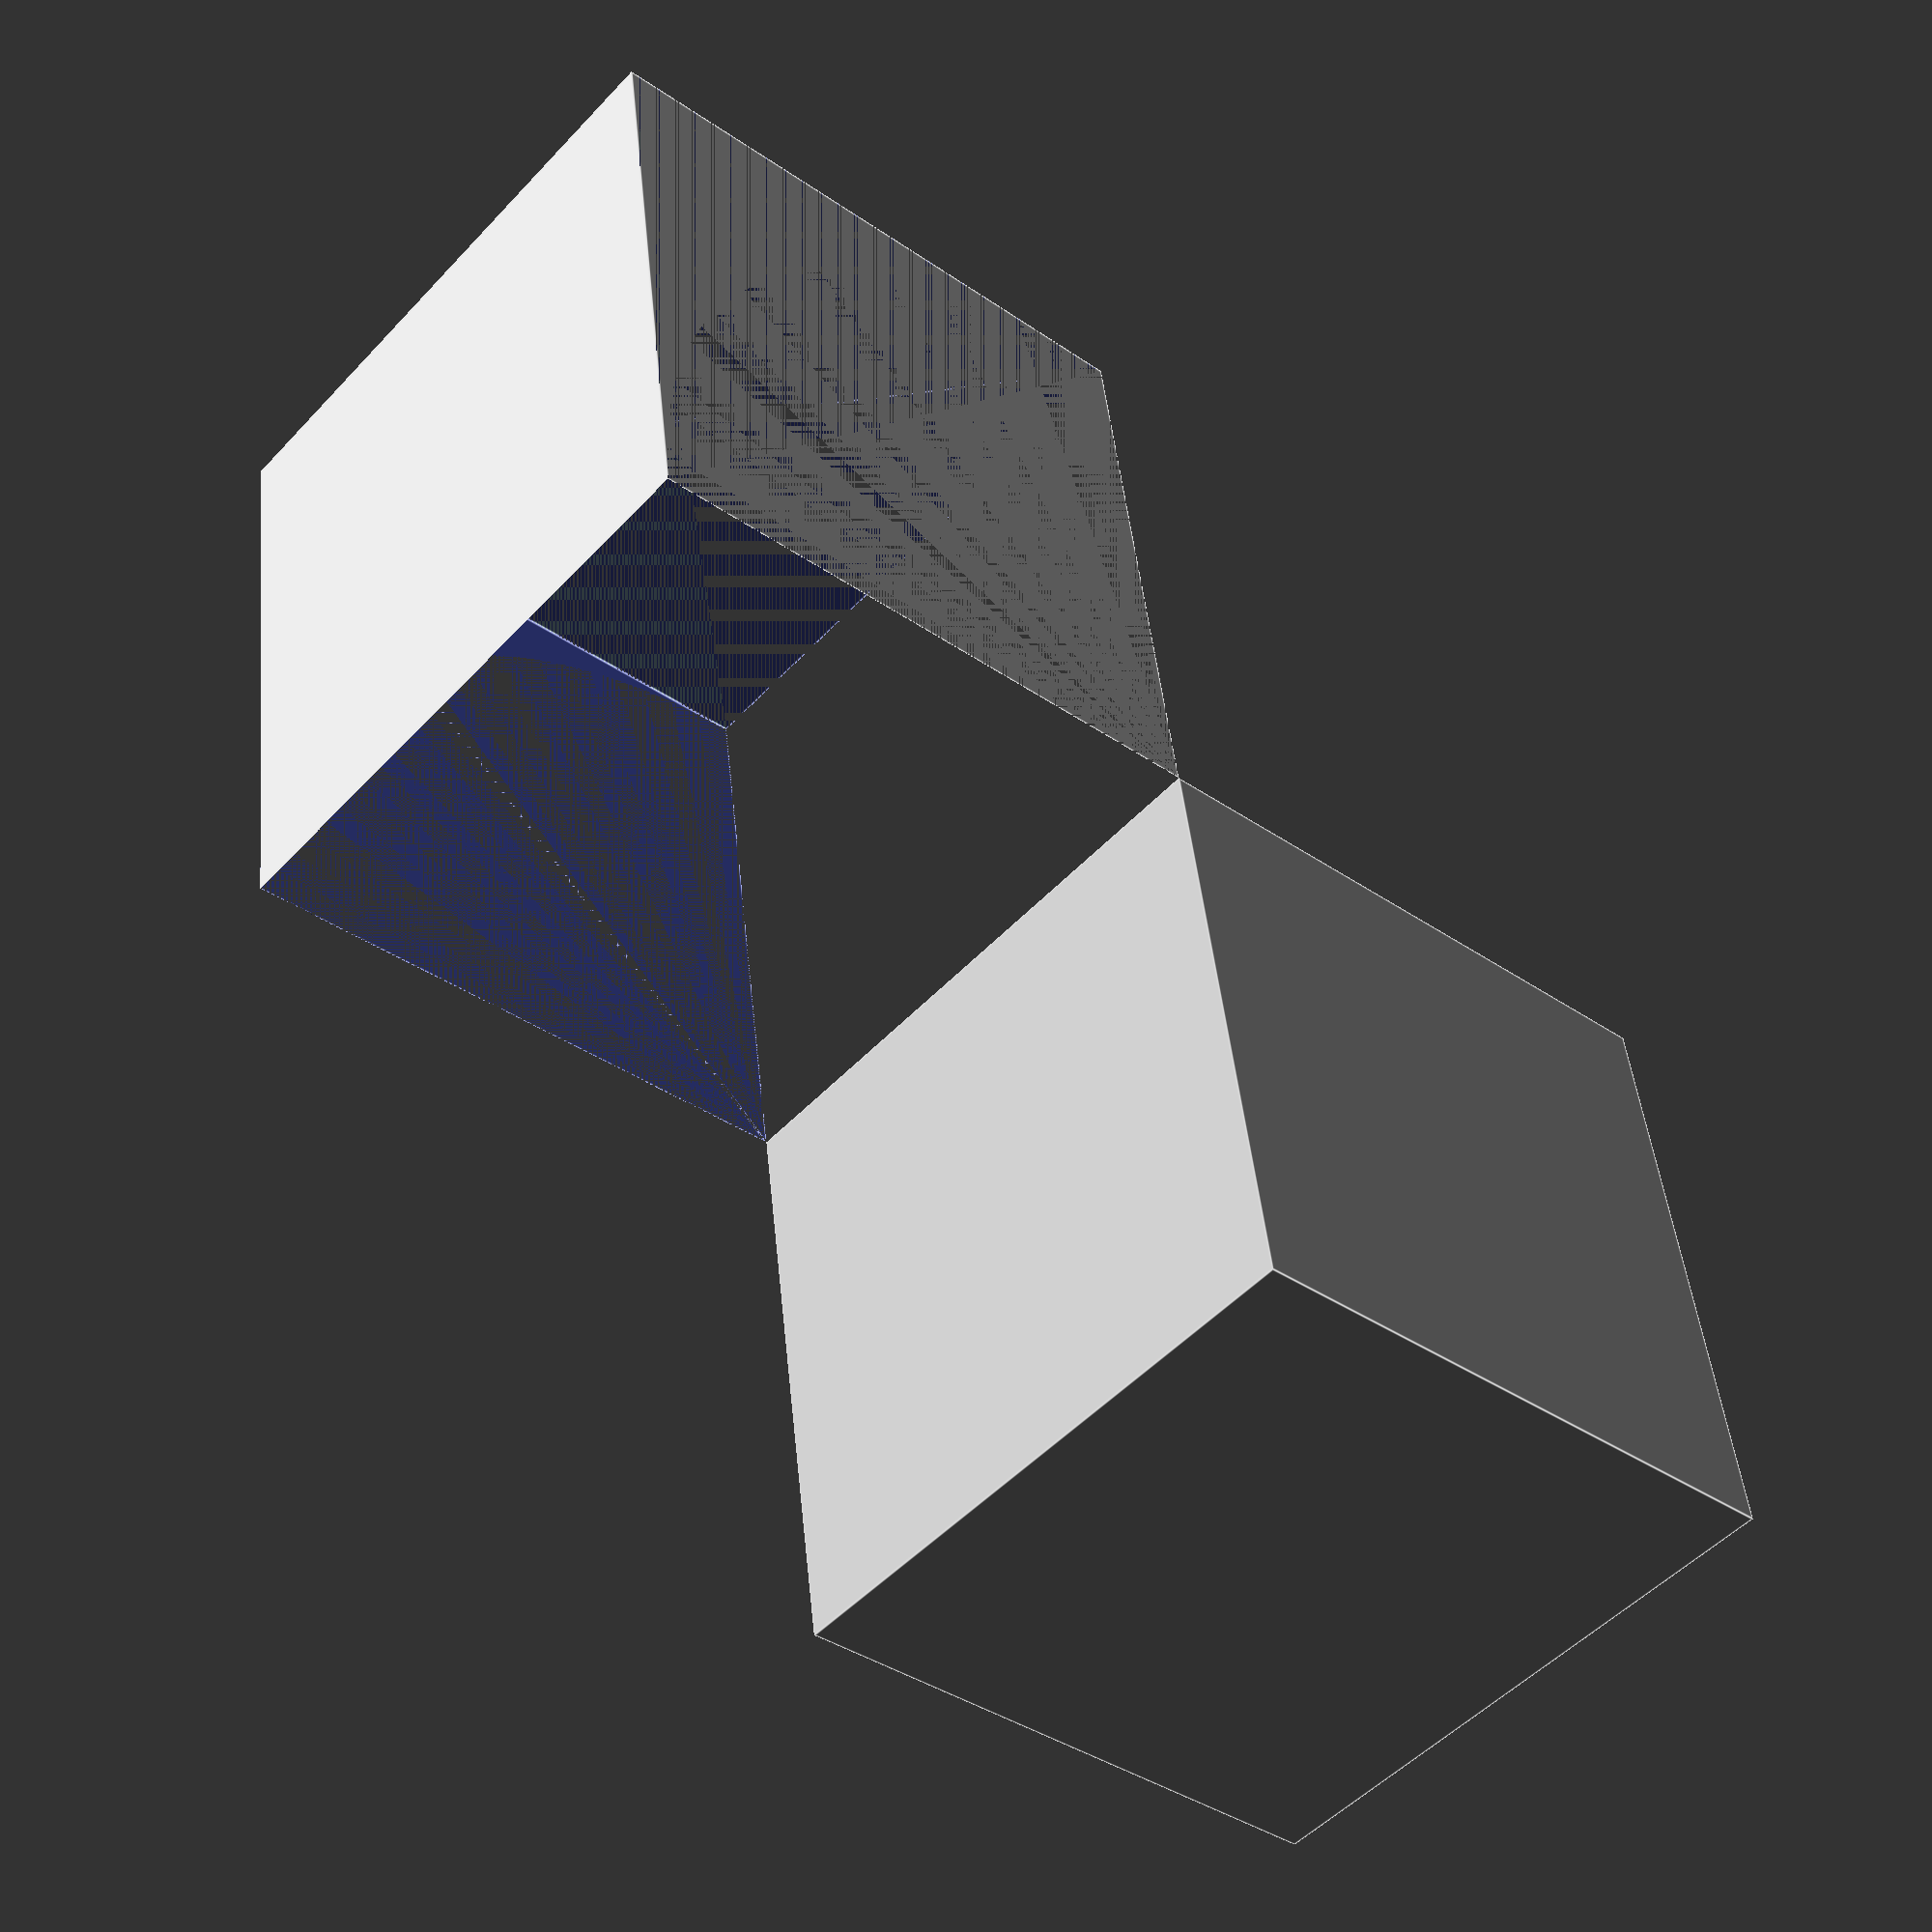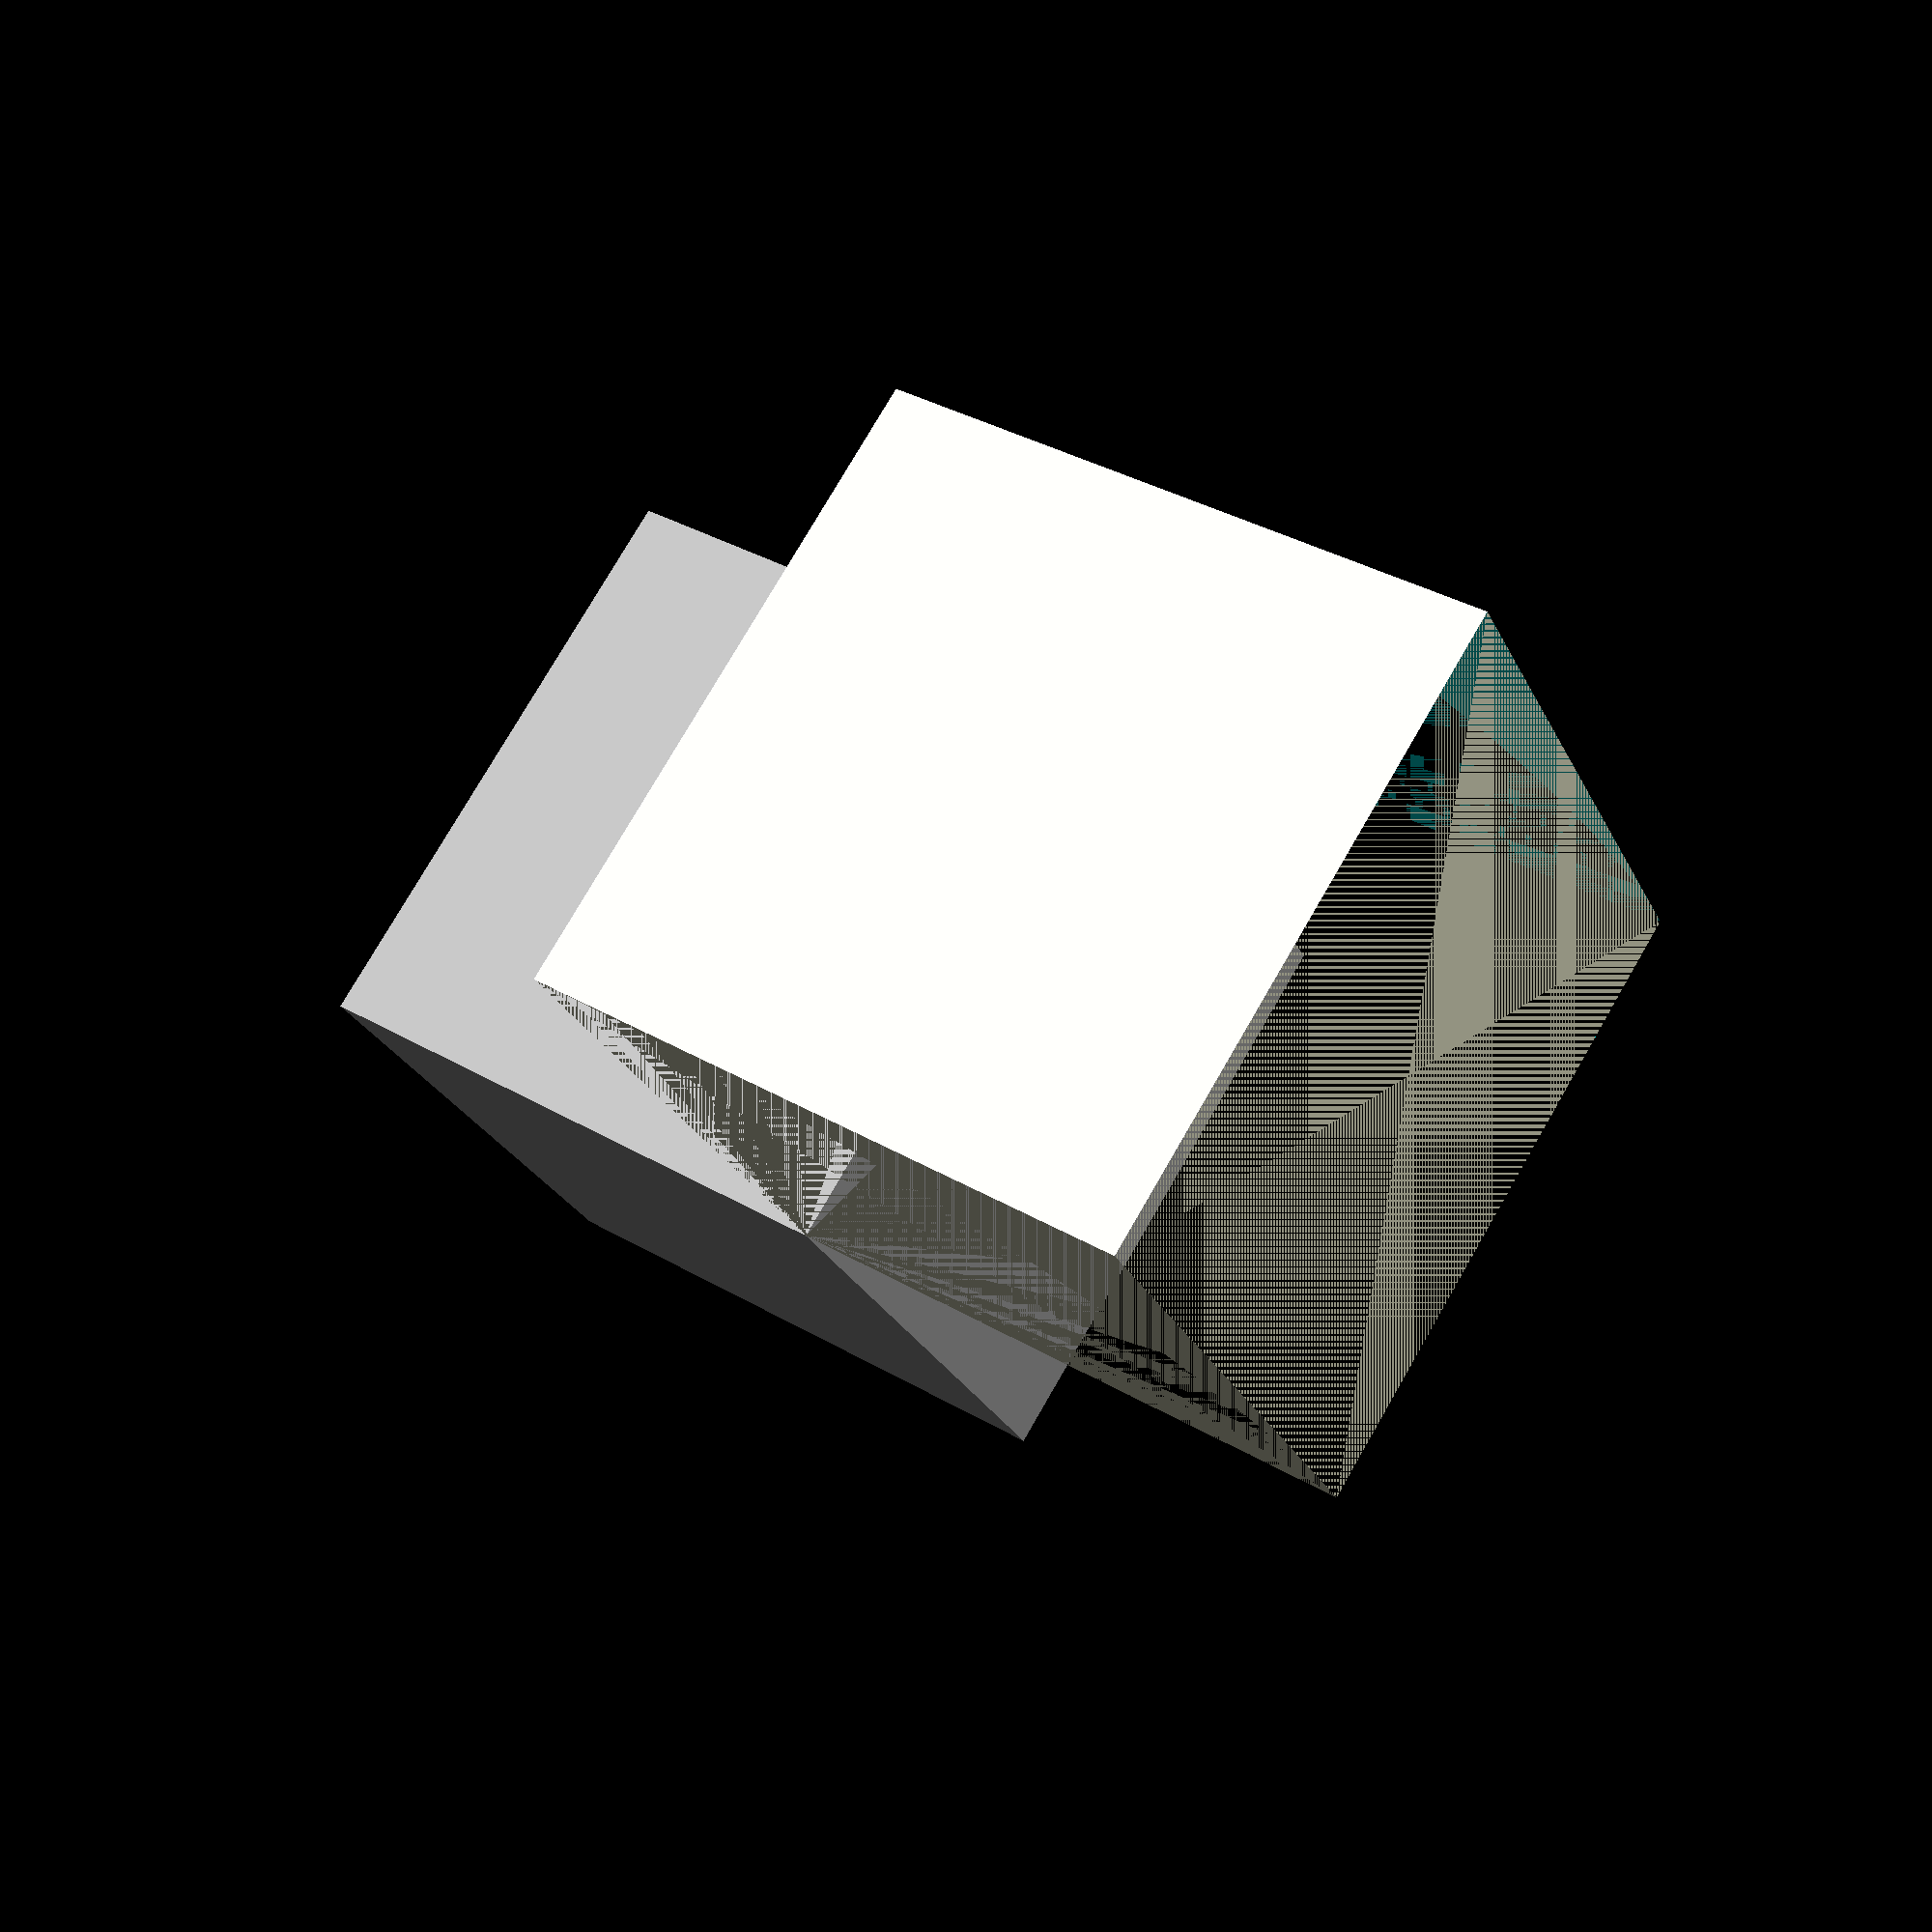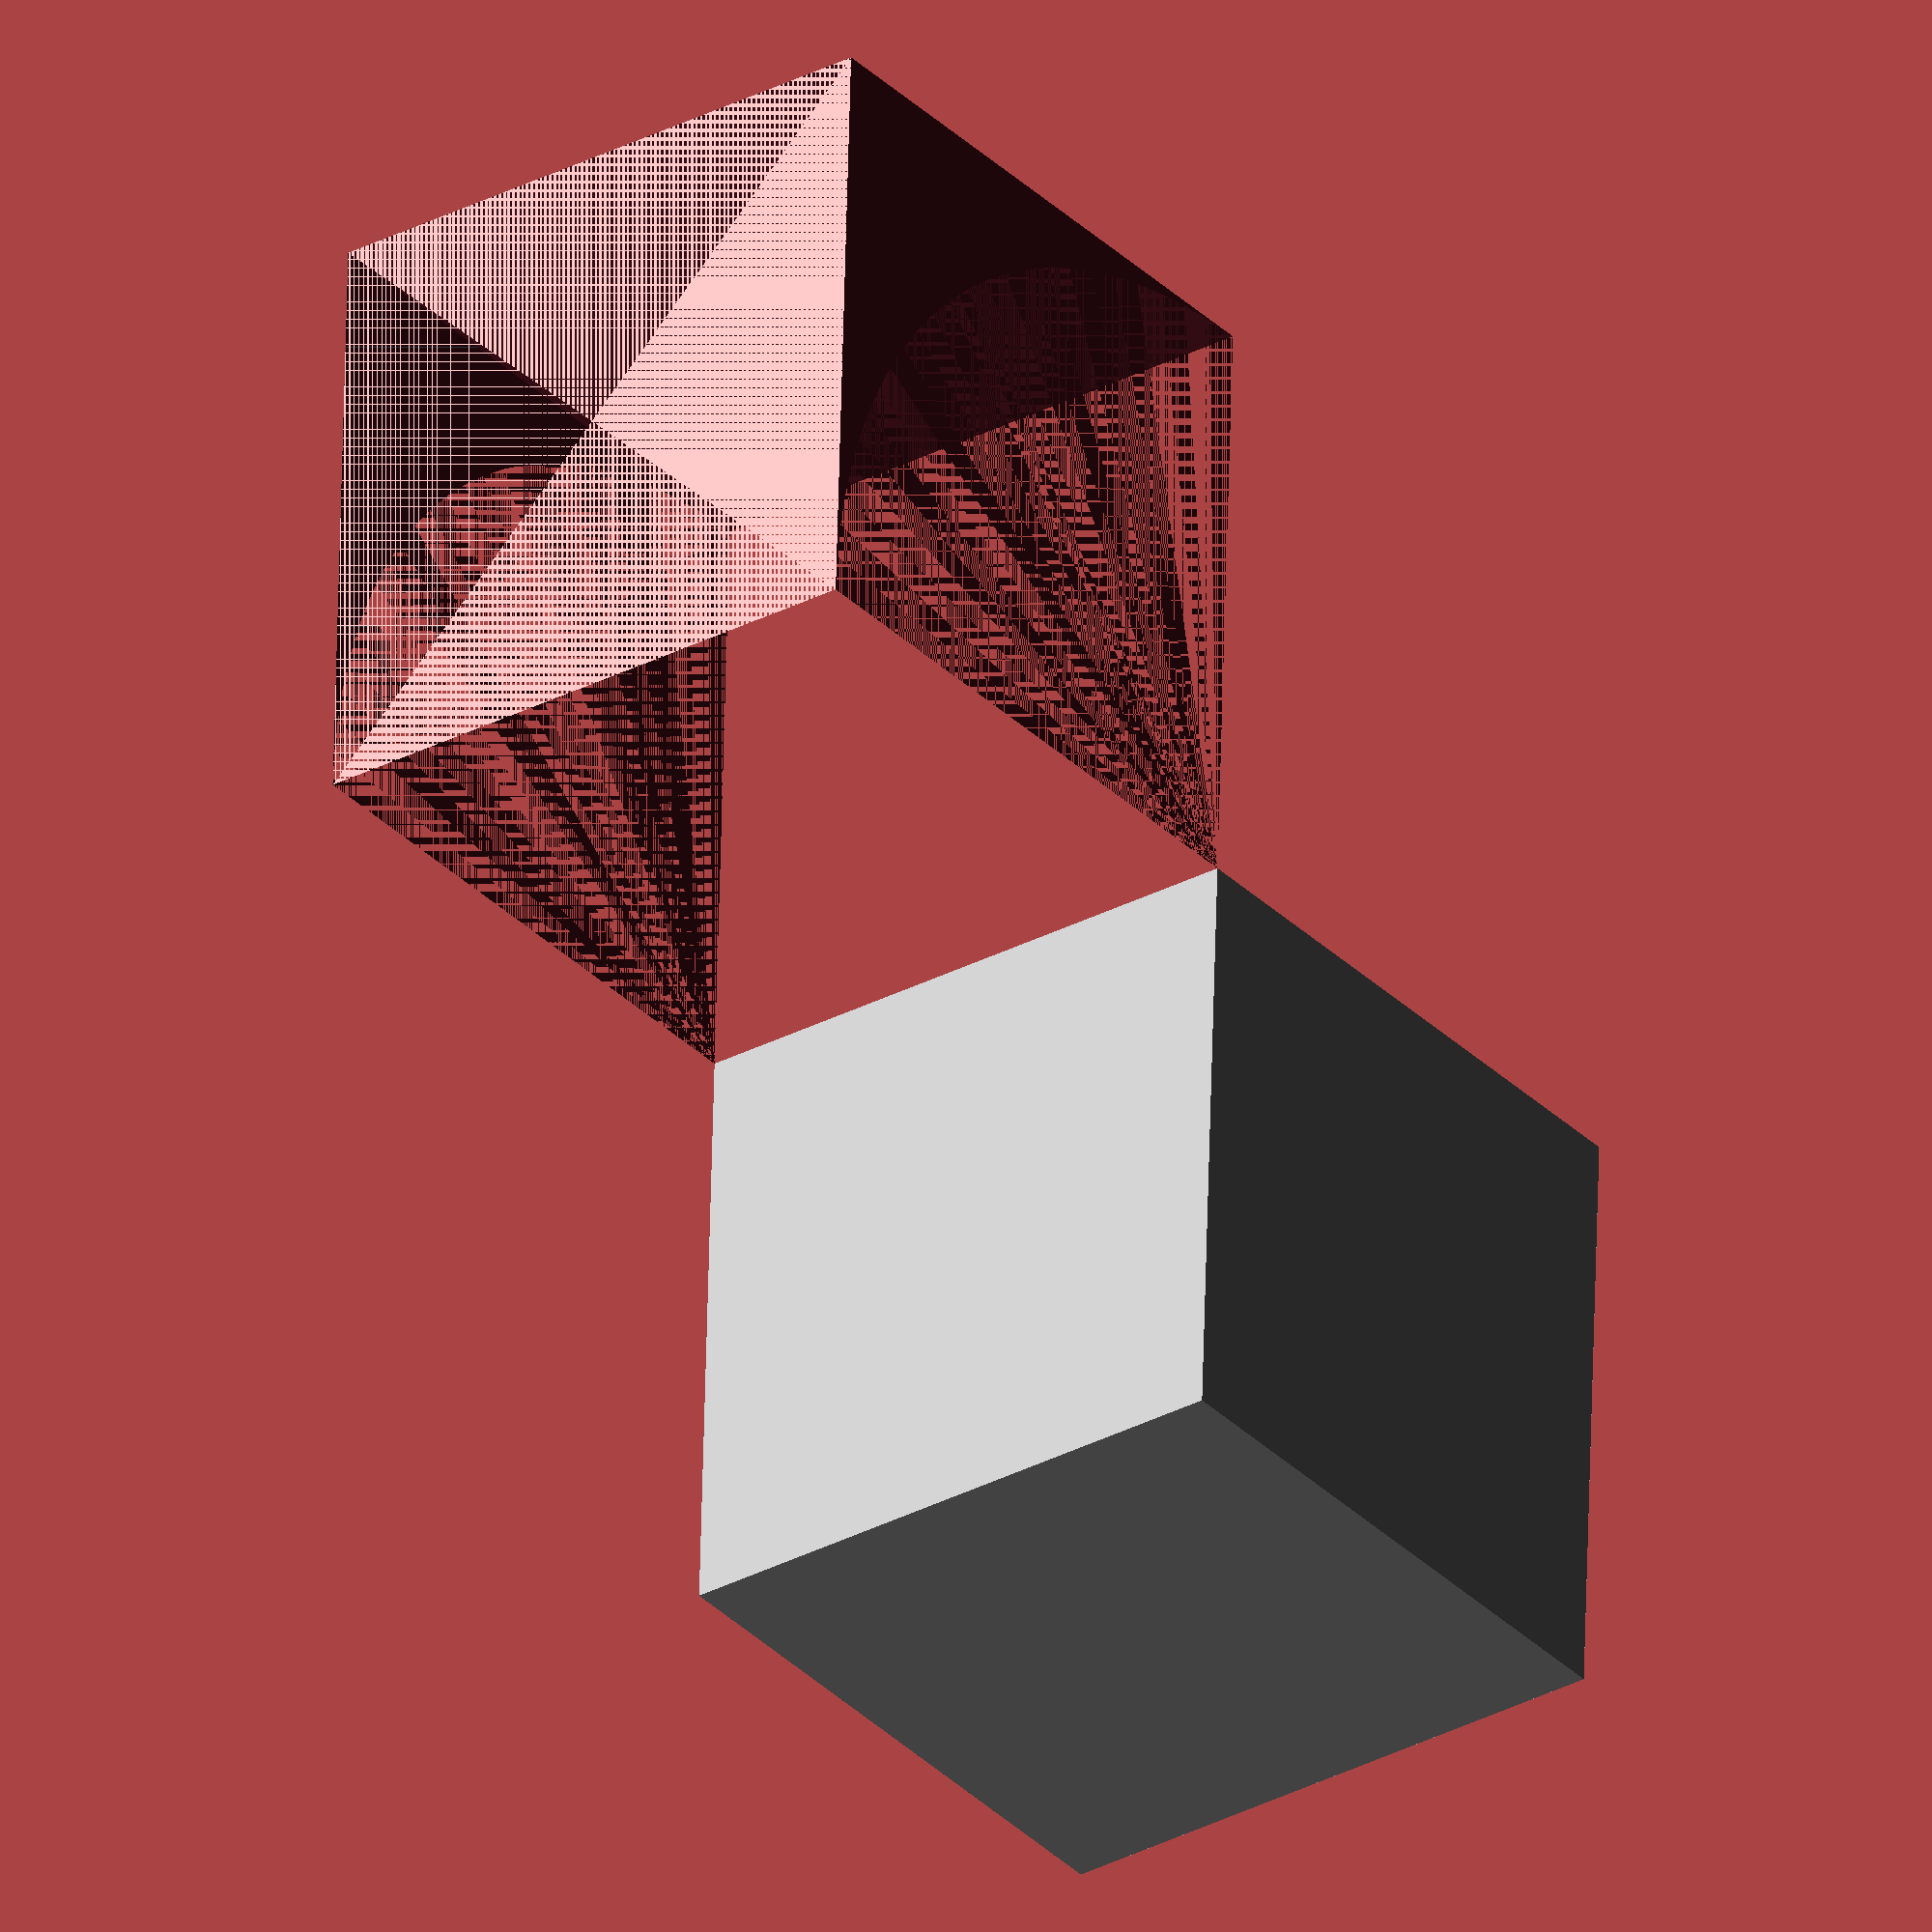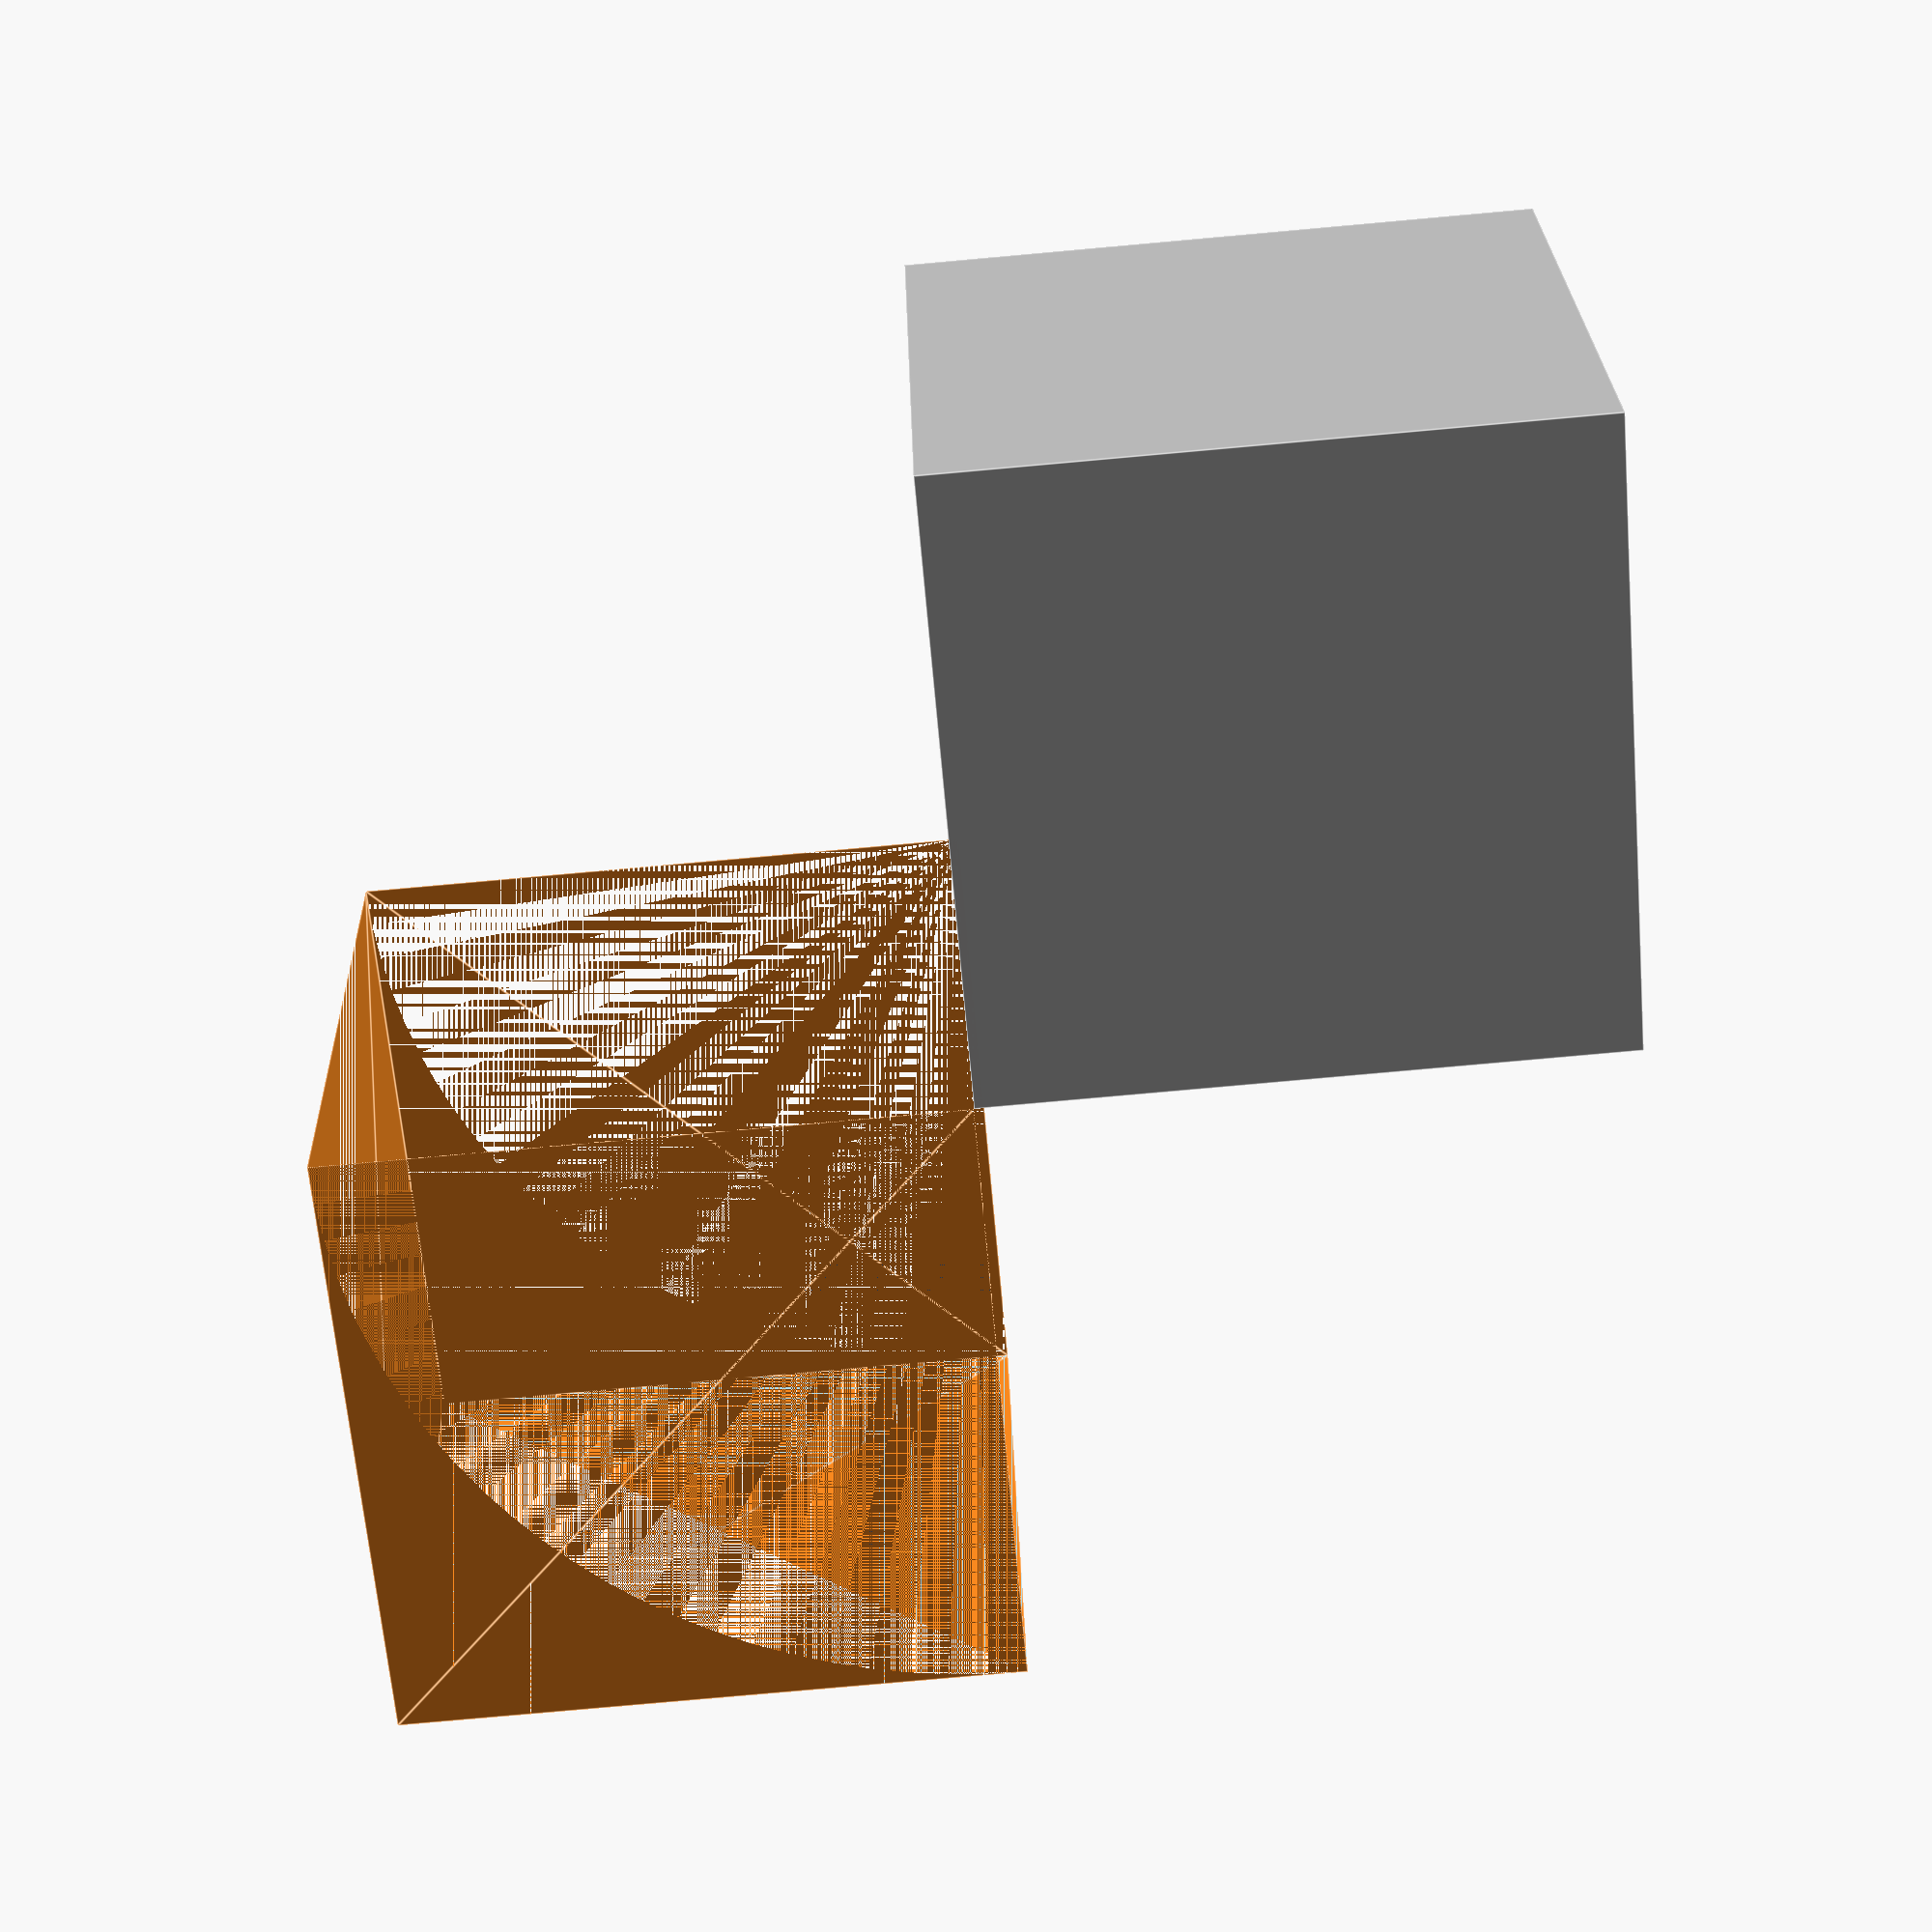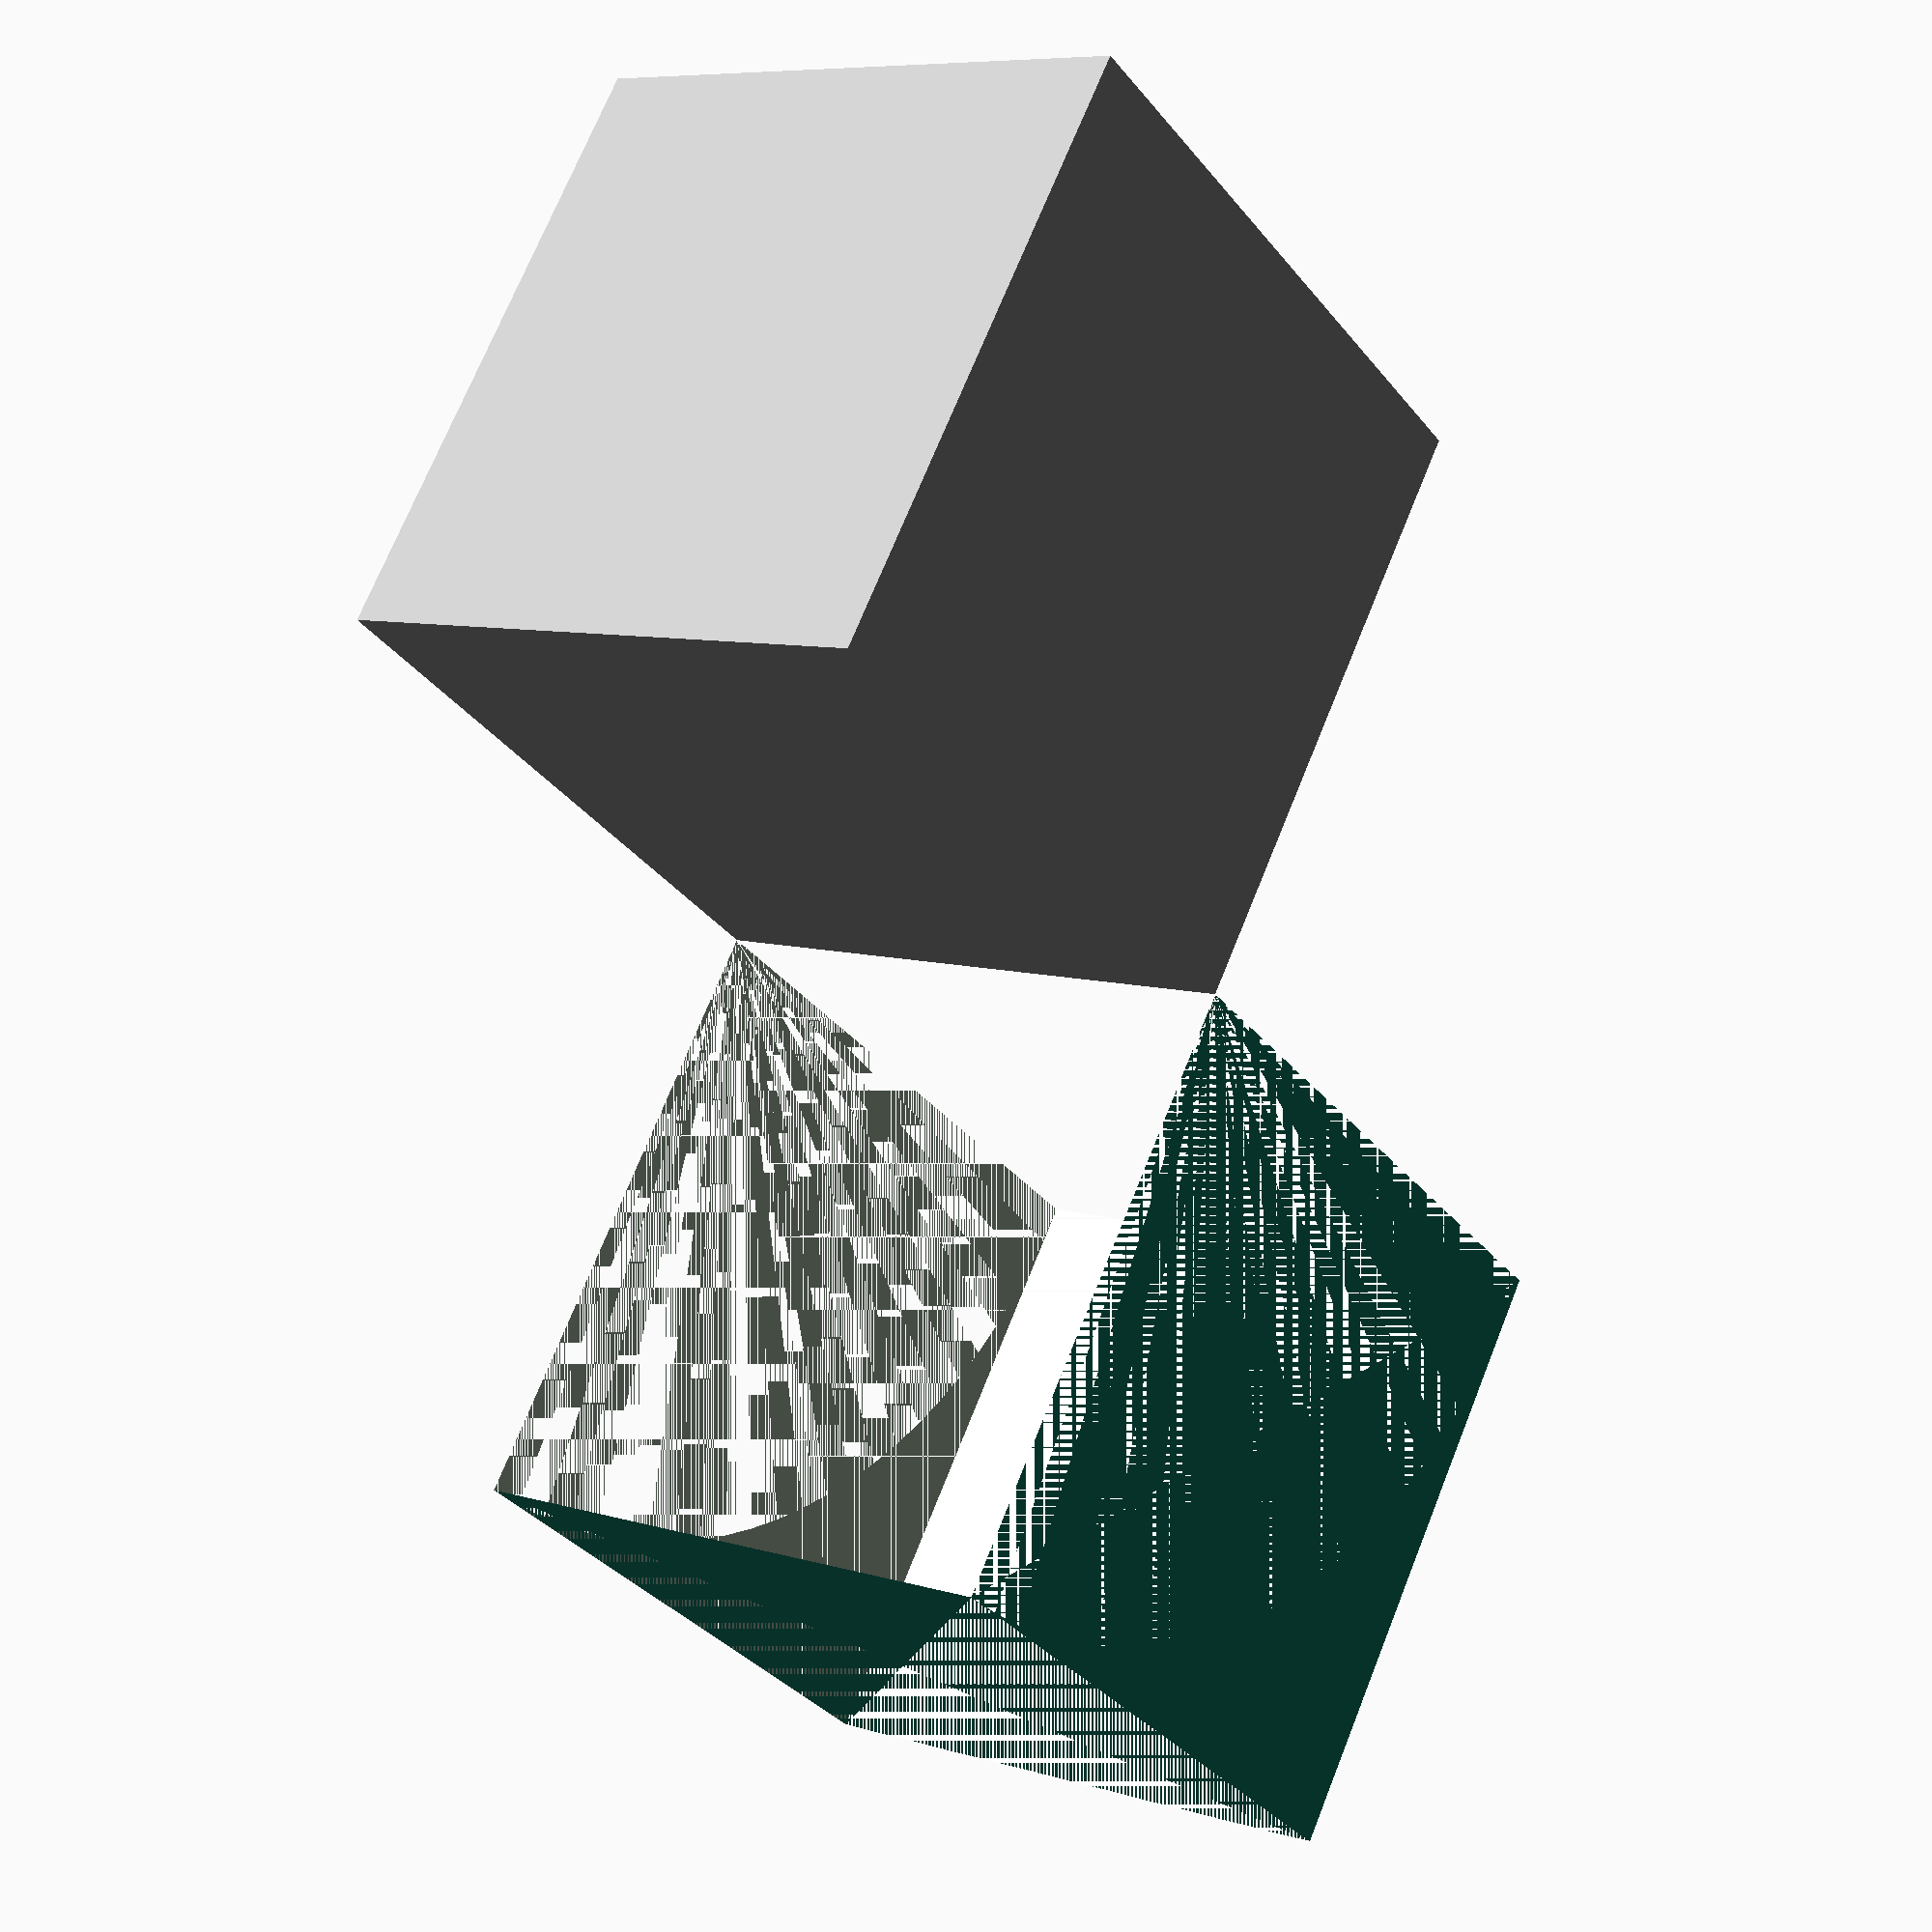
<openscad>
// ^^^ routing and px/layer defines are added at runtime ^^^ //

// Parameters
// max size of the object: 19.45mm x 12.16mm x 11cm (x x y)

$fa = 1;
$fs = 0.04;

// Bulk size
bulk_x = 2500 * px; // 19mm
bulk_y = 1579 * px; // 12mm
bulk_z = 500 * layer; // 5mm

gasket_side_length = 50*px;
gasket_aperture_length = 20*px;
gasket_height = 1*layer;

gasket_grid = [2, 2];
block_gasket_offset = 150*px;
block_height = 200*layer;
block_long_side = 600*px;
block_short_side = 400*px;
gasket_offset = 50*px;

channel_width_thick = 20 * px;
channel_height_thick = 15 * layer;
channel_width_default = 12*px;
channel_height_default = 10*layer;

marker_height = 80*layer;
marker_diameter = 200*px;

module xchan(l, w = channel_width_default, h = channel_height_default) {
    color("lightblue")
    if (l < 0)
        mirror([1, 0, 0])
    translate([0, -floor(w / px / 2) * px, 0]) cube([-l, w, h]);
    else
    translate([0, -floor(w / px / 2) * px, 0]) cube([l, w, h]);
}

module ychan(l, w = channel_width_default, h = channel_height_default) {
    color("lightblue")
    if (l < 0)
        mirror([0, -1, 0])
    translate([-floor(w / px / 2) * px, 0, 0]) cube([w, -l, h]);
    else
    translate([-floor(w / px / 2) * px, 0, 0]) cube([w, l, h]);
}

module zchan(l, xy = channel_width_default) {
    color("lightblue")
    translate([-xy / 2, -xy / 2, 0]) {
        if (l < 0)
            mirror([0, 0, 1])
        cube([xy, xy, -l]);
        else
        cube([xy, xy, l]);
    }
}

module pinhole(d=106*layer, l=200*px, orth=0, ychan_z_angle=0) {
    // This module operates on a standard of 10um layers and 7.6 um pixels
    rotate([-90, 0, orth]){
        union(){
            cylinder(d = d, h = l, $fn = 100);
            translate([0, 0, l])
                cylinder(h=150*px, r1=d/4, r2=2*layer, $fn = 100);
        }
    }
}

module gasket(
    gasket_side_length=gasket_side_length, 
    aperture_side_length=gasket_aperture_length, 
    height=gasket_height
    ){

        gasket_width = (gasket_side_length - aperture_side_length)/2;
        difference(){
            cube([gasket_side_length, gasket_side_length, height]);
            translate([gasket_width, gasket_width, 0])
                cube([aperture_side_length, aperture_side_length, height]);
    }
}

module interconnect(
    gasket_grid=gasket_grid,
    gasket_side_length=gasket_side_length, 
    aperture_side_length=gasket_aperture_length, 
    gasket_height=gasket_height,
    gasket_offset = gasket_offset,
    block_gasket_offset=block_gasket_offset,
    block_height=block_height,
    block_long_side=block_long_side,
    block_short_side=block_short_side,
    ccim=false, // Flag to use the CCIM type of microgasket (SIM is the default)
    for_interface_chip=false // Interface chips are printed upside down for the burning layers to not clog entrance channels, also the gasket grid is displayed transparent
    ){
    gasket_group_x_lenght = gasket_grid[1] * gasket_side_length + (gasket_grid[1]-1) * gasket_offset;
    gasket_group_y_lenght = gasket_grid[0] * gasket_side_length + (gasket_grid[0]-1) * gasket_offset;
    x_centering_offset = gasket_group_x_lenght/2;
    y_centering_offset = gasket_group_y_lenght/2;
    if (ccim){
        cube([1, 1, 1]); // This section should implement an interconnect structure that uses SSIMs instead of SIMs (see 2018 paper for reference)
    }
    else {
        flip_angle = for_interface_chip ? 180:0;
        diff_interface_blocks = for_interface_chip ? 0:50*layer;
        rotate([flip_angle, 0, 0]){
            // Gasket grid
            translate([-x_centering_offset, -y_centering_offset, 0]){
                for (row=[0:gasket_grid[1]-1]){
                    for (col=[0:gasket_grid[0]-1]){
                        translate([(gasket_side_length + gasket_offset)*row, (gasket_side_length + gasket_offset)*col, 0])
                        if (for_interface_chip){
                            %gasket(gasket_side_length=gasket_side_length, aperture_side_length=aperture_side_length, height=gasket_height);
                        }
                        else {
                            gasket(gasket_side_length=gasket_side_length, aperture_side_length=aperture_side_length, height=gasket_height);
                        }
                    }
                }
            }
            // Right block
            translate([x_centering_offset + block_gasket_offset, -block_long_side/2, -block_height/3])
                cube([block_short_side, block_long_side, block_height - diff_interface_blocks]);
            // Left block
            translate([-x_centering_offset - block_gasket_offset - block_short_side, -block_long_side/2, -block_height/3])
                cube([block_short_side, block_long_side, block_height - diff_interface_blocks]);
        }
    }
}

module corner_connections(){
    // ========================== ROW 1 ==========================
    {
        // (1, 1) Path
        {
            1_1_x_offset_pinhole = 1*bulk_x/7;
            1_1_y_offset_pinhole = bulk_y;
            1_1_z_offset_pinhole = 1*bulk_z/3;   
            translate([1_1_x_offset_pinhole, 1_1_y_offset_pinhole, 1_1_z_offset_pinhole])
                pinhole(orth=180);
            translate([1_1_x_offset_pinhole, 1_1_y_offset_pinhole, 1_1_z_offset_pinhole - channel_height_thick/2])
                ychan(-470*px, w=channel_width_thick, h=channel_height_thick);
            translate([1_1_x_offset_pinhole - channel_width_thick/2, 1_1_y_offset_pinhole - 470*px, 1_1_z_offset_pinhole - channel_height_thick/2])
                xchan(628*px-71*px, w=channel_width_thick, h=channel_height_thick);
            translate([1_1_x_offset_pinhole - channel_width_thick/2 + 619*px - 71*px, 1_1_y_offset_pinhole - 470*px + channel_width_thick/2, 1_1_z_offset_pinhole - channel_height_thick/2])
                ychan(-215*px+40*px, w=channel_width_thick, h=channel_height_thick);
            hull(){
                translate([1_1_x_offset_pinhole - channel_width_thick/2 + 619*px - 71*px, 1_1_y_offset_pinhole - 340*px + channel_width_thick/2 - 335*px + 30*px, 1_1_z_offset_pinhole - channel_height_thick/2])
                    zchan(250*layer, xy=channel_width_thick);
                translate([1_1_x_offset_pinhole - channel_width_thick/2 + 624*px -71*px, 1_1_y_offset_pinhole - 345*px + channel_width_thick/2 - 335*px + 30*px, bulk_z - 175*layer])
                    zchan(175*layer, xy=10*px);
            }
        }

        // (1, 2) Path
        {
            1_2_x_offset_pinhole = 1*bulk_x/7;
            1_2_y_offset_pinhole = bulk_y;
            1_2_z_offset_pinhole = 2*bulk_z/3;   
            translate([1_2_x_offset_pinhole, 1_2_y_offset_pinhole, 1_2_z_offset_pinhole])
                pinhole(orth=180);
            translate([1_2_x_offset_pinhole, 1_2_y_offset_pinhole, 1_4_z_offset_pinhole - channel_height_thick/2])
                ychan(-470*px, w=channel_width_thick, h=channel_height_thick);
            translate([1_2_x_offset_pinhole - channel_width_thick/2, 1_2_y_offset_pinhole - 470*px, 1_4_z_offset_pinhole - channel_height_thick/2])
                xchan(700*px-51*px, w=channel_width_thick, h=channel_height_thick);
            translate([1_2_x_offset_pinhole - channel_width_thick/2 + 700*px - 51*px, 1_2_y_offset_pinhole - 470*px + channel_width_thick/2, 1_4_z_offset_pinhole - channel_height_thick/2])
                ychan(-215*px+40*px, w=channel_width_thick, h=channel_height_thick);
            hull(){
                translate([1_2_x_offset_pinhole - channel_width_thick/2 + 700*px -51*px, 1_2_y_offset_pinhole - 340*px + channel_width_thick/2 - 335*px +30*px, 1_4_z_offset_pinhole - channel_height_thick/2])
                    zchan(83*layer, xy=channel_width_thick);
                translate([1_2_x_offset_pinhole - channel_width_thick/2 + 705*px - 51*px, 1_2_y_offset_pinhole - 345*px + channel_width_thick/2 - 335*px + 30*px, bulk_z - 175*layer])
                    zchan(175*layer, xy=10*px);
            }
        }

        // (1, 3) Path
        {
            1_3_x_offset_pinhole = 2*bulk_x/7;
            1_3_y_offset_pinhole = bulk_y;
            1_3_z_offset_pinhole = 2*bulk_z/3;   
            translate([1_3_x_offset_pinhole, 1_3_y_offset_pinhole, 1_3_z_offset_pinhole])
                pinhole(orth=180);
            translate([1_3_x_offset_pinhole, 1_3_y_offset_pinhole, 1_4_z_offset_pinhole - channel_height_thick/2])
                ychan(-410*px, w=channel_width_thick, h=channel_height_thick);
            translate([1_3_x_offset_pinhole - channel_width_thick/2, 1_3_y_offset_pinhole - 410*px, 1_4_z_offset_pinhole - channel_height_thick/2])
                xchan(430*px-31*px, w=channel_width_thick, h=channel_height_thick);
            translate([1_3_x_offset_pinhole - channel_width_thick/2 + 422*px - 31*px, 1_3_y_offset_pinhole - 410*px + channel_width_thick/2, 1_4_z_offset_pinhole - channel_height_thick/2])
                ychan(-275*px+40*px, w=channel_width_thick, h=channel_height_thick);
            hull(){
                translate([1_3_x_offset_pinhole - channel_width_thick/2 + 422*px - 31*px, 1_3_y_offset_pinhole - 340*px + channel_width_thick/2 - 335*px + 30*px, 1_4_z_offset_pinhole - channel_height_thick/2])
                    zchan(83*layer, xy=channel_width_thick);
                translate([1_3_x_offset_pinhole - channel_width_thick/2 + 427*px - 31*px, 1_3_y_offset_pinhole - 345*px + channel_width_thick/2 - 335*px + 30*px, bulk_z - 175*layer])
                    zchan(175*layer, xy=10*px);
            }
        }

        // (1, 4) Path
        {
            1_4_x_offset_pinhole = 3*bulk_x/7;
            1_4_y_offset_pinhole = bulk_y;
            1_4_z_offset_pinhole = 2*bulk_z/3;   
            translate([1_4_x_offset_pinhole, 1_4_y_offset_pinhole, 1_4_z_offset_pinhole])
                pinhole(orth=180);
            translate([1_4_x_offset_pinhole, 1_4_y_offset_pinhole, 1_4_z_offset_pinhole - channel_height_thick/2])
                ychan(-350*px, w=channel_width_thick, h=channel_height_thick);
            translate([1_4_x_offset_pinhole - channel_width_thick/2, 1_4_y_offset_pinhole - 350*px, 1_4_z_offset_pinhole - channel_height_thick/2])
                xchan(150*px-11*px, w=channel_width_thick, h=channel_height_thick);
            translate([1_4_x_offset_pinhole - channel_width_thick/2 + 145*px - 11*px, 1_4_y_offset_pinhole - 350*px + channel_width_thick/2, 1_4_z_offset_pinhole - channel_height_thick/2])
                ychan(-335*px+40*px, w=channel_width_thick, h=channel_height_thick);
            hull(){
                translate([1_4_x_offset_pinhole - channel_width_thick/2 + 145*px - 11*px, 1_4_y_offset_pinhole - 340*px + channel_width_thick/2 - 335*px + 30*px, 1_4_z_offset_pinhole - channel_height_thick/2])
                    zchan(83*layer, xy=channel_width_thick);
                translate([1_4_x_offset_pinhole - channel_width_thick/2 + 150*px - 11*px, 1_4_y_offset_pinhole - 345*px + channel_width_thick/2 - 335*px + 30*px, bulk_z - 175*layer])
                    zchan(175*layer, xy=10*px);
            }
        }
    }

    // ========================== ROW 2 ==========================
    {
        // (2, 1) Path -> side pinhole top
        {
            2_1_x_offset_pinhole = 0;
            2_1_y_offset_pinhole = 5*bulk_y/8;
            2_1_z_offset_pinhole = 2*bulk_z/3;   
            translate([2_1_x_offset_pinhole, 2_1_y_offset_pinhole, 2_1_z_offset_pinhole])
                pinhole(orth=-90);
            translate([2_1_x_offset_pinhole, 2_1_y_offset_pinhole, 2_1_z_offset_pinhole - channel_height_thick/2])
                xchan(500*px, w=channel_width_thick, h=channel_height_thick);
            translate([500*px, 2_1_y_offset_pinhole + channel_height_thick/2, 2_1_z_offset_pinhole - channel_height_thick/2])
                ychan(-160*px+10*px, w=channel_width_thick, h=channel_height_thick);
            translate([500*px - channel_height_thick/2, 2_1_y_offset_pinhole + channel_height_thick/2 - 163*px + 10*px, 2_1_z_offset_pinhole - channel_height_thick/2])
                xchan(485*px-71*px, w=channel_width_thick, h=channel_height_thick);
            hull(){
                translate([976*px - channel_height_thick/2 - 71*px, 2_1_y_offset_pinhole + channel_height_thick/2 - 163*px + 10*px, 2_1_z_offset_pinhole - channel_height_thick/2])
                    zchan(83*layer, xy=channel_width_thick);
                translate([981*px - channel_height_thick/2 - 71*px, 2_1_y_offset_pinhole + channel_height_thick/2 - 168*px + 10*px, bulk_z - 175*layer])
                    zchan(175*layer, xy=10*px);
            }
        }

        // (2, 2) Path -> side pinhole bottom
        {
            2_2_x_offset_pinhole = 0;
            2_2_y_offset_pinhole = 5*bulk_y/8;
            2_2_z_offset_pinhole = 1*bulk_z/3;   
            translate([2_2_x_offset_pinhole, 2_2_y_offset_pinhole, 2_2_z_offset_pinhole])
                pinhole(orth=-90);
            translate([2_1_x_offset_pinhole, 2_1_y_offset_pinhole, 2_2_z_offset_pinhole - channel_height_thick/2])
                xchan(500*px, w=channel_width_thick, h=channel_height_thick);
            translate([500*px, 2_1_y_offset_pinhole + channel_height_thick/2, 2_2_z_offset_pinhole - channel_height_thick/2])
                ychan(-160*px+10*px, w=channel_width_thick, h=channel_height_thick);
            translate([500*px - channel_height_thick/2, 2_1_y_offset_pinhole + channel_height_thick/2 - 163*px + 10*px, 2_2_z_offset_pinhole - channel_height_thick/2])
                xchan(550*px-51*px, w=channel_width_thick, h=channel_height_thick);
            hull(){
                translate([1056*px - channel_height_thick/2 - 51*px, 2_1_y_offset_pinhole + channel_height_thick/2 - 163*px + 10*px, 2_2_z_offset_pinhole - channel_height_thick/2])
                    zchan(250*layer, xy=channel_width_thick);
                translate([1061*px - channel_height_thick/2 - 51*px, 2_1_y_offset_pinhole + channel_height_thick/2 - 168*px + 10*px, bulk_z - 175*layer])
                    zchan(175*layer, xy=10*px);
            }
        }

        // (2, 3) Path
        {
            2_3_x_offset_pinhole = 2*bulk_x/7;
            2_3_y_offset_pinhole = bulk_y;
            2_3_z_offset_pinhole = 1*bulk_z/3;   
            translate([2_3_x_offset_pinhole, 2_3_y_offset_pinhole, 2_3_z_offset_pinhole])
                pinhole(orth=180);
            translate([2_3_x_offset_pinhole, 2_3_y_offset_pinhole, 2_4_z_offset_pinhole - channel_height_thick/2])
                ychan(-410*px, w=channel_width_thick, h=channel_height_thick);
            translate([2_3_x_offset_pinhole - channel_width_thick/2, 2_3_y_offset_pinhole - 410*px, 2_4_z_offset_pinhole - channel_height_thick/2])
                xchan(430*px-31*px, w=channel_width_thick, h=channel_height_thick);
            translate([2_3_x_offset_pinhole - channel_width_thick/2 + 422*px - 31*px, 2_3_y_offset_pinhole - 410*px + channel_width_thick/2, 2_4_z_offset_pinhole - channel_height_thick/2])
                ychan(-355*px + 10*px, w=channel_width_thick, h=channel_height_thick);
            hull(){
                translate([2_3_x_offset_pinhole - channel_width_thick/2 + 422*px -31*px, 2_3_y_offset_pinhole - 420*px + channel_width_thick/2 - 335*px + 10*px, 2_4_z_offset_pinhole - channel_height_thick/2])
                    zchan(250*layer, xy=channel_width_thick);
                translate([2_3_x_offset_pinhole - channel_width_thick/2 + 427*px -31*px, 2_1_y_offset_pinhole + channel_height_thick/2 - 168*px + 10*px, bulk_z - 175*layer])
                    zchan(175*layer, xy=10*px);
            }
        }

        // (2, 4) Path
        {
            2_4_x_offset_pinhole = 3*bulk_x/7;
            2_4_y_offset_pinhole = bulk_y;
            2_4_z_offset_pinhole = 1*bulk_z/3;   
            translate([2_4_x_offset_pinhole, 2_4_y_offset_pinhole, 2_4_z_offset_pinhole])
                pinhole(orth=180);
            translate([1_4_x_offset_pinhole, 1_4_y_offset_pinhole, 2_4_z_offset_pinhole - channel_height_thick/2])
                ychan(-350*px, w=channel_width_thick, h=channel_height_thick);
            translate([1_4_x_offset_pinhole - channel_width_thick/2, 1_4_y_offset_pinhole - 350*px, 2_4_z_offset_pinhole - channel_height_thick/2])
                xchan(150*px-11*px, w=channel_width_thick, h=channel_height_thick);
            translate([1_4_x_offset_pinhole - channel_width_thick/2 + 145*px - 11*px, 1_4_y_offset_pinhole - 350*px + channel_width_thick/2, 2_4_z_offset_pinhole - channel_height_thick/2])
                ychan(-415*px + 10*px, w=channel_width_thick, h=channel_height_thick);
            hull(){
                translate([1_4_x_offset_pinhole - channel_width_thick/2 + 145*px - 11*px, 1_4_y_offset_pinhole - 420*px + channel_width_thick/2 - 335*px + 10*px, 2_4_z_offset_pinhole - channel_height_thick/2])
                    zchan(250*layer, xy=channel_width_thick);
                translate([1_4_x_offset_pinhole - channel_width_thick/2 + 150*px - 11*px, 2_1_y_offset_pinhole + channel_height_thick/2 - 168*px + 10*px, bulk_z - 175*layer])
                    zchan(175*layer, xy=10*px);
            }
        }
    } 

}

module flushing_interface(transparent=true) {
    if (transparent){
        // Bulk
        %cube([bulk_x, bulk_y, bulk_z]);

        // Interconnects
        translate([bulk_x/2, bulk_y/2, bulk_z])
            interconnect(gasket_grid=[4,8], for_interface_chip=true);

        // ======> Connection nomenclature: (row, column) <====== // (1,1) == top left, (4,8) == bottom right

        // +++++++++++++++++++++++++++++++++++++++++++++++++++++++++ TOP HALF +++++++++++++++++++++++++++++++++++++++++++++++++++++++++
        {
            // @@@@@@@@@@@@@@@ TOP LEFT QUARTER @@@@@@@@@@@@@@@
            corner_connections();
            
            // @@@@@@@@@@@@@@@ TOP RIGHT QUARTER @@@@@@@@@@@@@@@
            translate([bulk_x, 0, 0]){
                mirror([bulk_x/2, 0, 0]){
                    corner_connections();
                }
            }
        }

        // ++++++++++++++++++++++++++++++++++++++++++++++++++++++++ BOTTOM HALF ++++++++++++++++++++++++++++++++++++++++++++++++++++++++
        {
            translate([0, bulk_y, 0]){
                mirror([0, bulk_y/2, 0]){
                    // @@@@@@@@@@@@@@@ BOTTOM LEFT QUARTER @@@@@@@@@@@@@@@
                    corner_connections();
                    
                    // @@@@@@@@@@@@@@@ BOTTOM RIGHT QUARTER @@@@@@@@@@@@@@@
                    translate([bulk_x, 0, 0]){
                        mirror([bulk_x/2, 0, 0]){
                            corner_connections();
                        }
                    }
                }
            }
        }
    }
    else {
        difference(){
            cube([bulk_x, bulk_y, bulk_z]);

            // Interconnects
            translate([bulk_x/2, bulk_y/2, bulk_z])
                interconnect(gasket_grid=[4,8], for_interface_chip=true);

            // ======> Connection nomenclature: (row, column) <====== // (1,1) == top left, (4,8) == bottom right
            
            // +++++++++++++++++++++++++++++++++++++++++++++++++++++++++ TOP HALF +++++++++++++++++++++++++++++++++++++++++++++++++++++++++
            {
                // @@@@@@@@@@@@@@@ TOP LEFT QUARTER @@@@@@@@@@@@@@@
                corner_connections();
                
                // @@@@@@@@@@@@@@@ TOP RIGHT QUARTER @@@@@@@@@@@@@@@
                translate([bulk_x, 0, 0]){
                    mirror([bulk_x/2, 0, 0]){
                        corner_connections();
                    }
                }
            }

            // ++++++++++++++++++++++++++++++++++++++++++++++++++++++++ BOTTOM HALF ++++++++++++++++++++++++++++++++++++++++++++++++++++++++
            {
                translate([0, bulk_y, 0]){
                    mirror([0, bulk_y/2, 0]){
                        // @@@@@@@@@@@@@@@ BOTTOM LEFT QUARTER @@@@@@@@@@@@@@@
                        corner_connections();
                        
                        // @@@@@@@@@@@@@@@ BOTTOM RIGHT QUARTER @@@@@@@@@@@@@@@
                        translate([bulk_x, 0, 0]){
                            mirror([bulk_x/2, 0, 0]){
                                corner_connections();
                            }
                        }
                    }
                }
            }
        }
    }
}

flushing_interface(false);
</openscad>
<views>
elev=218.0 azim=171.3 roll=131.3 proj=p view=edges
elev=25.5 azim=122.3 roll=20.5 proj=p view=solid
elev=122.6 azim=217.2 roll=358.6 proj=o view=wireframe
elev=260.2 azim=105.5 roll=84.9 proj=p view=edges
elev=34.7 azim=153.9 roll=212.7 proj=p view=solid
</views>
